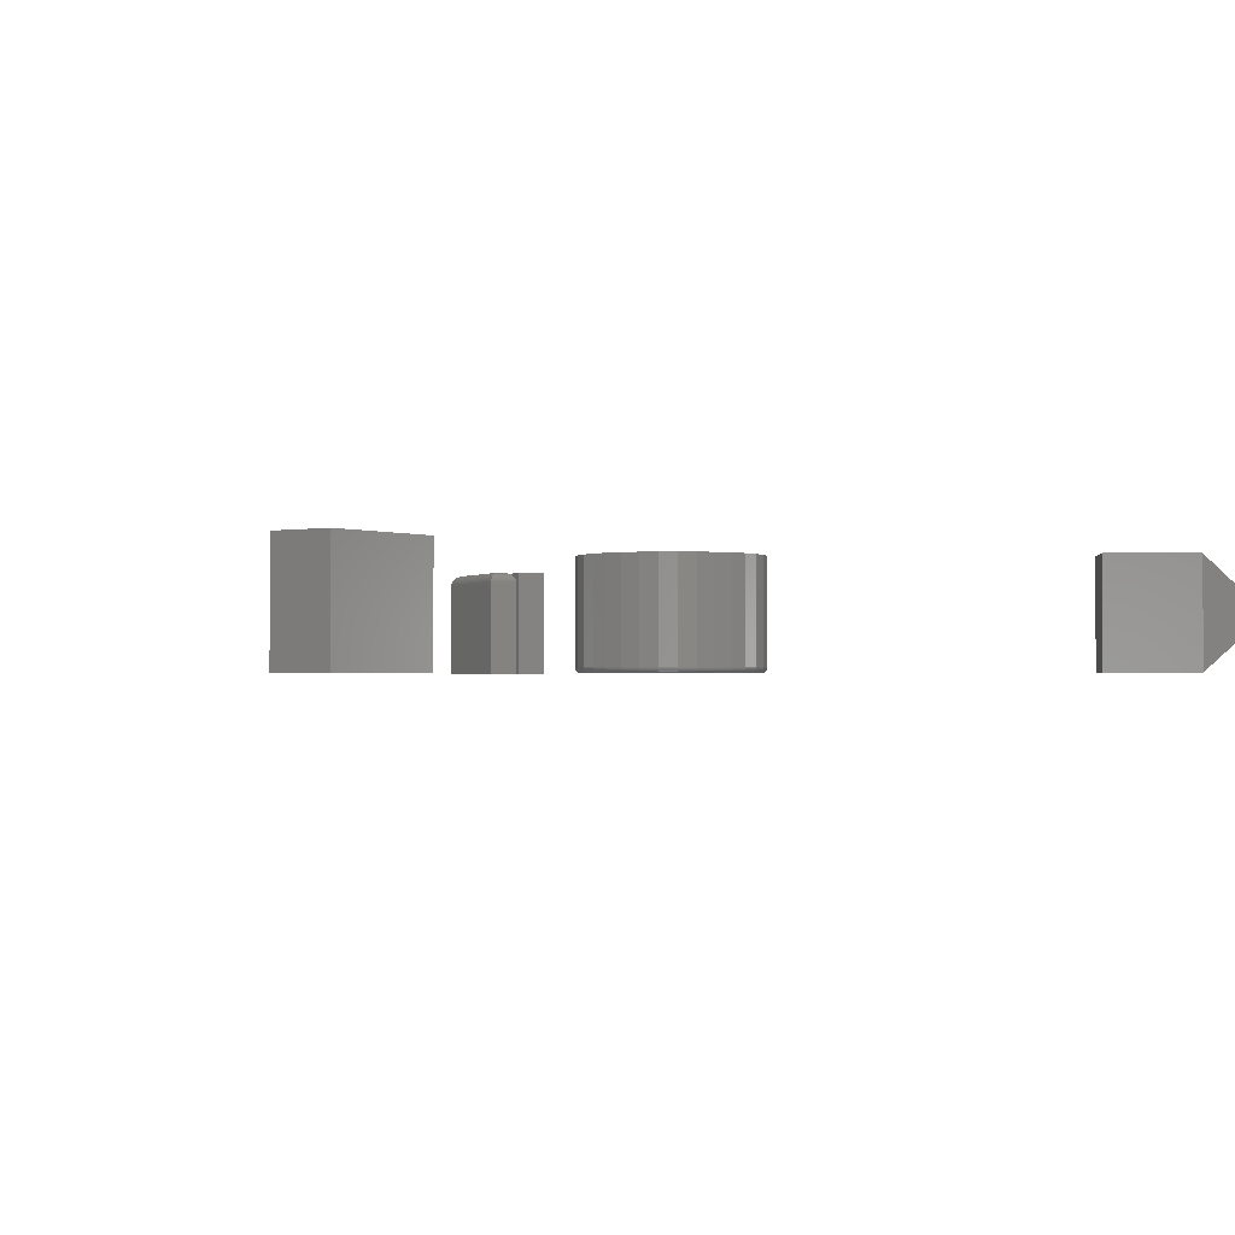
<metadata>
{"format":"stl","ext":"stl","renderer":"f3d","projection":"perspective","resolution":1024,"background":"white","views":[{"elev":-1.4,"azim":155.1,"up":"+Y"}]}
</metadata>
<code>
# stl→obj: 397 verts, 774 faces
v -0.5715 -0.0009234 -0.383
v -0.6155 5.819e-18 -0.3047
v -0.5706 6.498e-18 -0.3824
v -0.6165 -0.0009347 -0.3053
v -0.6318 -0.03906 -0.3731
v -0.6379 -0.03906 -0.3626
v -0.6379 -0.1172 -0.3626
v -0.6318 -0.1172 -0.3731
v -0.5706 -0.1562 -0.3824
v -0.6155 -0.1562 -0.3047
v -0.5715 -0.1553 -0.383
v -0.6165 -0.1553 -0.3053
v -0.4609 -0.1562 -0.3178
v -0.4609 2.225e-17 -0.3178
v -0.5062 -0.1562 -0.2418
v -0.5062 1.925e-17 -0.2418
v 0.4609 0 -0.3125
v 0.5062 6.848e-18 -0.2344
v 0.611 3.538e-18 -0.3988
v 0.6562 1.73e-17 -0.3228
v 0.4609 -0.1562 -0.3125
v 0.611 -0.1562 -0.3988
v 0.5062 -0.1562 -0.2344
v 0.6562 -0.1562 -0.3228
v 0.01562 1.624e-18 0.5693
v 0.03142 -0.0004259 0.5651
v 0.012 -0.0004265 0.5659
v 0.0278 1.566e-18 0.5688
v 0.04188 -0.008851 0.5544
v 0.002841 -0.006641 0.5573
v 0.0406 -0.006665 0.5557
v 0.004451 -0.004703 0.5588
v 0.03898 -0.004717 0.5574
v 0.006346 -0.003053 0.5606
v 0.03709 -0.003061 0.5593
v 0.008471 -0.001734 0.5626
v 0.03496 -0.001737 0.5614
v 0.01021 -0.0009668 0.5642
v 0.04342 -0.01562 0.5529
v -1.332e-16 -0.01562 0.5547
v 0.0433 -0.01367 0.553
v 0.00013 -0.01361 0.5548
v 0.04278 -0.01121 0.5535
v 0.0006506 -0.01116 0.5553
v 0.001562 -0.008816 0.5561
v 0.01562 1.725e-17 0.71
v 0.0278 1.719e-17 0.7095
v 0.01199 -0.0004277 0.7138
v 0.03143 -0.000428 0.713
v 0.008481 -0.001729 0.7175
v 0.03494 -0.001727 0.7165
v 0.006353 -0.003049 0.7198
v 0.03706 -0.003043 0.7185
v 0.004452 -0.004702 0.7218
v 0.03896 -0.004691 0.7204
v 0.002834 -0.006651 0.7235
v 0.04057 -0.006631 0.722
v 0.001549 -0.008842 0.7249
v 1.052e-17 -0.01562 0.7266
v 0.04342 -0.01562 0.7248
v 0.0001215 -0.01368 0.7264
v 0.04329 -0.01362 0.7246
v 0.0006368 -0.01121 0.7259
v 0.04277 -0.01117 0.7241
v 0.04186 -0.00881 0.7232
v 1.749e-16 -0.1562 0.7266
v -1.332e-16 -0.1562 0.5547
v 0.04342 -0.1562 0.5529
v 0.04342 -0.1562 0.7248
v -0.04688 -9.853e-18 0.5547
v -0.04688 1.368e-17 0.7248
v -0.003454 -6.94e-18 0.5565
v -0.003454 2.179e-17 0.7266
v -0.04688 -0.1562 0.5547
v -0.003454 -0.1562 0.5565
v -0.04688 -0.1562 0.7248
v -0.003454 -0.1562 0.7266
v -0.0177 -0.1562 0.1183
v 0.02937 -0.1562 0.1183
v 0.005839 -0.1562 0.1206
v -0.04033 -0.1562 0.1115
v 0.05201 -0.1562 0.1115
v -0.06119 -0.1562 0.1003
v 0.07286 -0.1562 0.1003
v 0.07286 -0.1562 -0.1003
v -0.04033 -0.1562 -0.1115
v 0.05201 -0.1562 -0.1115
v -0.0177 -0.1562 -0.1183
v 0.02937 -0.1562 -0.1183
v 0.005839 -0.1562 -0.1206
v 0.09115 -0.1562 0.08531
v -0.07947 -0.1562 0.08531
v 0.1061 -0.1562 0.06702
v -0.09447 -0.1562 0.06702
v 0.1173 -0.1562 0.04617
v -0.1056 -0.1562 0.04617
v 0.1242 -0.1562 0.02354
v -0.1125 -0.1562 0.02354
v 0.1265 -0.1562 -8.492e-17
v -0.1148 -0.1562 -2.583e-17
v 0.1242 -0.1562 -0.02354
v -0.1125 -0.1562 -0.02354
v 0.1173 -0.1562 -0.04617
v -0.1056 -0.1562 -0.04617
v 0.1061 -0.1562 -0.06702
v -0.09447 -0.1562 -0.06702
v 0.09115 -0.1562 -0.08531
v -0.07947 -0.1562 -0.08531
v -0.06119 -0.1562 -0.1003
v 0.1343 6.977e-17 -4.219e-17
v 0.1343 -0.1484 -1.877e-16
v 0.1318 6.95e-17 -0.02506
v 0.1318 -0.1484 -0.02506
v 0.1245 6.869e-17 -0.04916
v 0.1245 -0.1484 -0.04916
v 0.1126 6.737e-17 -0.07137
v 0.1126 -0.1484 -0.07137
v 0.09667 6.56e-17 -0.09083
v 0.09667 -0.1484 -0.09083
v 0.0772 6.343e-17 -0.1068
v 0.0772 -0.1484 -0.1068
v 0.055 6.097e-17 -0.1187
v 0.055 -0.1484 -0.1187
v 0.0309 5.829e-17 -0.126
v 0.0309 -0.1484 -0.126
v 0.005839 5.551e-17 -0.1285
v 0.005839 -0.1484 -0.1285
v -0.01922 5.273e-17 -0.126
v -0.01922 -0.1484 -0.126
v -0.04332 5.005e-17 -0.1187
v -0.04332 -0.1484 -0.1187
v -0.06553 4.759e-17 -0.1068
v -0.06553 -0.1484 -0.1068
v -0.08499 4.543e-17 -0.09083
v -0.08499 -0.1484 -0.09083
v -0.101 4.365e-17 -0.07137
v -0.101 -0.1484 -0.07137
v -0.1128 4.234e-17 -0.04916
v -0.1128 -0.1484 -0.04916
v -0.1201 4.152e-17 -0.02506
v -0.1201 -0.1484 -0.02506
v -0.1226 4.125e-17 -1.073e-17
v -0.1226 -0.1484 -1.073e-17
v -0.1201 4.152e-17 0.02506
v -0.1201 -0.1484 0.02506
v -0.1128 4.234e-17 0.04916
v -0.1128 -0.1484 0.04916
v -0.101 4.365e-17 0.07137
v -0.101 -0.1484 0.07137
v -0.08499 4.543e-17 0.09083
v -0.08499 -0.1484 0.09083
v -0.06553 4.759e-17 0.1068
v -0.06553 -0.1484 0.1068
v -0.04332 5.005e-17 0.1187
v -0.04332 -0.1484 0.1187
v -0.01922 5.273e-17 0.126
v -0.01922 -0.1484 0.126
v 0.005839 5.551e-17 0.1285
v 0.005839 -0.1484 0.1285
v 0.0309 5.829e-17 0.126
v 0.0309 -0.1484 0.126
v 0.055 6.097e-17 0.1187
v 0.055 -0.1484 0.1187
v 0.0772 6.343e-17 0.1068
v 0.0772 -0.1484 0.1068
v 0.09667 6.56e-17 0.09083
v 0.09667 -0.1484 0.09083
v 0.1126 6.737e-17 0.07137
v 0.1126 -0.1484 0.07137
v 0.1245 6.869e-17 0.04916
v 0.1245 -0.1484 0.04916
v 0.1318 6.95e-17 0.02506
v 0.1318 -0.1484 0.02506
v 0.128 -0.1561 -5.551e-17
v 0.1257 -0.1561 -0.02383
v 0.1295 -0.1557 -5.551e-17
v 0.1271 -0.1557 -0.02412
v 0.1308 -0.1549 -5.551e-17
v 0.1284 -0.1549 -0.02438
v 0.132 -0.154 -6.245e-17
v 0.1296 -0.154 -0.02461
v 0.133 -0.1528 -5.551e-17
v 0.1305 -0.1528 -0.0248
v 0.1337 -0.1514 -6.245e-17
v 0.1312 -0.1514 -0.02494
v 0.1341 -0.15 -6.245e-17
v 0.1317 -0.15 -0.02503
v -0.114 -0.1561 -0.02383
v -0.1163 -0.1561 7.633e-17
v -0.1154 -0.1557 -0.02412
v -0.1178 -0.1557 7.633e-17
v -0.1167 -0.1549 -0.02438
v -0.1191 -0.1549 8.327e-17
v -0.1179 -0.154 -0.02461
v -0.1203 -0.154 9.021e-17
v -0.1189 -0.1528 -0.0248
v -0.1213 -0.1528 8.327e-17
v -0.1196 -0.1514 -0.02494
v -0.122 -0.1514 8.327e-17
v -0.12 -0.15 -0.02503
v -0.1225 -0.15 8.327e-17
v -0.107 -0.1561 -0.04675
v -0.1084 -0.1557 -0.04731
v -0.1096 -0.1549 -0.04783
v -0.1107 -0.154 -0.04828
v -0.1116 -0.1528 -0.04865
v -0.1123 -0.1514 -0.04893
v -0.1127 -0.15 -0.0491
v -0.09574 -0.1561 -0.06787
v -0.09696 -0.1557 -0.06869
v -0.09808 -0.1549 -0.06944
v -0.09906 -0.154 -0.07009
v -0.09987 -0.1528 -0.07063
v -0.1005 -0.1514 -0.07103
v -0.1008 -0.15 -0.07128
v -0.08055 -0.1561 -0.08638
v -0.08158 -0.1557 -0.08742
v -0.08254 -0.1549 -0.08838
v -0.08337 -0.154 -0.08921
v -0.08406 -0.1528 -0.0899
v -0.08457 -0.1514 -0.09041
v -0.08489 -0.15 -0.09072
v -0.06203 -0.1561 -0.1016
v -0.06285 -0.1557 -0.1028
v -0.0636 -0.1549 -0.1039
v -0.06426 -0.154 -0.1049
v -0.06479 -0.1528 -0.1057
v -0.0652 -0.1514 -0.1063
v -0.06544 -0.15 -0.1067
v -0.04091 -0.1561 -0.1129
v -0.04147 -0.1557 -0.1142
v -0.04199 -0.1549 -0.1155
v -0.04244 -0.154 -0.1166
v -0.04281 -0.1528 -0.1175
v -0.04309 -0.1514 -0.1181
v -0.04326 -0.15 -0.1185
v -0.01799 -0.1561 -0.1198
v -0.01828 -0.1557 -0.1213
v -0.01854 -0.1549 -0.1226
v -0.01877 -0.154 -0.1237
v -0.01896 -0.1528 -0.1247
v -0.01911 -0.1514 -0.1254
v -0.01919 -0.15 -0.1258
v 0.005839 -0.1561 -0.1222
v 0.005839 -0.1557 -0.1236
v 0.005839 -0.1549 -0.125
v 0.005839 -0.154 -0.1262
v 0.005839 -0.1528 -0.1271
v 0.005839 -0.1514 -0.1279
v 0.005839 -0.15 -0.1283
v 0.02967 -0.1561 -0.1198
v 0.02996 -0.1557 -0.1213
v 0.03022 -0.1549 -0.1226
v 0.03045 -0.154 -0.1237
v 0.03064 -0.1528 -0.1247
v 0.03078 -0.1514 -0.1254
v 0.03087 -0.15 -0.1258
v 0.05259 -0.1561 -0.1129
v 0.05315 -0.1557 -0.1142
v 0.05367 -0.1549 -0.1155
v 0.05412 -0.154 -0.1166
v 0.05449 -0.1528 -0.1175
v 0.05477 -0.1514 -0.1181
v 0.05494 -0.15 -0.1185
v 0.07371 -0.1561 -0.1016
v 0.07452 -0.1557 -0.1028
v 0.07527 -0.1549 -0.1039
v 0.07593 -0.154 -0.1049
v 0.07647 -0.1528 -0.1057
v 0.07687 -0.1514 -0.1063
v 0.07712 -0.15 -0.1067
v 0.09222 -0.1561 -0.08638
v 0.09326 -0.1557 -0.08742
v 0.09421 -0.1549 -0.08838
v 0.09505 -0.154 -0.08921
v 0.09574 -0.1528 -0.0899
v 0.09625 -0.1514 -0.09041
v 0.09656 -0.15 -0.09072
v 0.1074 -0.1561 -0.06787
v 0.1086 -0.1557 -0.06869
v 0.1098 -0.1549 -0.06944
v 0.1107 -0.154 -0.07009
v 0.1115 -0.1528 -0.07063
v 0.1121 -0.1514 -0.07103
v 0.1125 -0.15 -0.07128
v 0.1187 -0.1561 -0.04675
v 0.1201 -0.1557 -0.04731
v 0.1213 -0.1549 -0.04783
v 0.1224 -0.154 -0.04828
v 0.1233 -0.1528 -0.04865
v 0.124 -0.1514 -0.04893
v 0.1244 -0.15 -0.0491
v -0.114 -0.1561 0.02383
v -0.1154 -0.1557 0.02412
v -0.1167 -0.1549 0.02438
v -0.1179 -0.154 0.02461
v -0.1189 -0.1528 0.0248
v -0.1196 -0.1514 0.02494
v -0.12 -0.15 0.02503
v 0.1257 -0.1561 0.02383
v 0.1271 -0.1557 0.02412
v 0.1284 -0.1549 0.02438
v 0.1296 -0.154 0.02461
v 0.1305 -0.1528 0.0248
v 0.1312 -0.1514 0.02494
v 0.1317 -0.15 0.02503
v 0.1187 -0.1561 0.04675
v 0.1201 -0.1557 0.04731
v 0.1213 -0.1549 0.04783
v 0.1224 -0.154 0.04828
v 0.1233 -0.1528 0.04865
v 0.124 -0.1514 0.04893
v 0.1244 -0.15 0.0491
v 0.1074 -0.1561 0.06787
v 0.1086 -0.1557 0.06869
v 0.1098 -0.1549 0.06944
v 0.1107 -0.154 0.07009
v 0.1115 -0.1528 0.07063
v 0.1121 -0.1514 0.07103
v 0.1125 -0.15 0.07128
v 0.09222 -0.1561 0.08638
v 0.09326 -0.1557 0.08742
v 0.09421 -0.1549 0.08838
v 0.09505 -0.154 0.08921
v 0.09574 -0.1528 0.0899
v 0.09625 -0.1514 0.09041
v 0.09656 -0.15 0.09072
v 0.07371 -0.1561 0.1016
v 0.07452 -0.1557 0.1028
v 0.07527 -0.1549 0.1039
v 0.07593 -0.154 0.1049
v 0.07647 -0.1528 0.1057
v 0.07687 -0.1514 0.1063
v 0.07712 -0.15 0.1067
v 0.05259 -0.1561 0.1129
v 0.05315 -0.1557 0.1142
v 0.05367 -0.1549 0.1155
v 0.05412 -0.154 0.1166
v 0.05449 -0.1528 0.1175
v 0.05477 -0.1514 0.1181
v 0.05494 -0.15 0.1185
v 0.02967 -0.1561 0.1198
v 0.02996 -0.1557 0.1213
v 0.03022 -0.1549 0.1226
v 0.03045 -0.154 0.1237
v 0.03064 -0.1528 0.1247
v 0.03078 -0.1514 0.1254
v 0.03087 -0.15 0.1258
v 0.005839 -0.1561 0.1222
v 0.005839 -0.1557 0.1236
v 0.005839 -0.1549 0.125
v 0.005839 -0.154 0.1262
v 0.005839 -0.1528 0.1271
v 0.005839 -0.1514 0.1279
v 0.005839 -0.15 0.1283
v -0.01799 -0.1561 0.1198
v -0.01828 -0.1557 0.1213
v -0.01854 -0.1549 0.1226
v -0.01877 -0.154 0.1237
v -0.01896 -0.1528 0.1247
v -0.01911 -0.1514 0.1254
v -0.01919 -0.15 0.1258
v -0.04091 -0.1561 0.1129
v -0.04147 -0.1557 0.1142
v -0.04199 -0.1549 0.1155
v -0.04244 -0.154 0.1166
v -0.04281 -0.1528 0.1175
v -0.04309 -0.1514 0.1181
v -0.04326 -0.15 0.1185
v -0.06203 -0.1561 0.1016
v -0.06285 -0.1557 0.1028
v -0.0636 -0.1549 0.1039
v -0.06426 -0.154 0.1049
v -0.06479 -0.1528 0.1057
v -0.0652 -0.1514 0.1063
v -0.06544 -0.15 0.1067
v -0.08055 -0.1561 0.08638
v -0.08158 -0.1557 0.08742
v -0.08254 -0.1549 0.08838
v -0.08337 -0.154 0.08921
v -0.08406 -0.1528 0.0899
v -0.08457 -0.1514 0.09041
v -0.08489 -0.15 0.09072
v -0.09574 -0.1561 0.06787
v -0.09696 -0.1557 0.06869
v -0.09808 -0.1549 0.06944
v -0.09906 -0.154 0.07009
v -0.09987 -0.1528 0.07063
v -0.1005 -0.1514 0.07103
v -0.1008 -0.15 0.07128
v -0.107 -0.1561 0.04675
v -0.1084 -0.1557 0.04731
v -0.1096 -0.1549 0.04783
v -0.1107 -0.154 0.04828
v -0.1116 -0.1528 0.04865
v -0.1123 -0.1514 0.04893
v -0.1127 -0.15 0.0491
f 1 2 3
f 4 2 1
f 4 1 5
f 4 5 6
f 7 6 8
f 8 6 5
f 9 10 11
f 12 7 8
f 12 8 11
f 12 11 10
f 13 9 14
f 14 9 3
f 9 11 3
f 3 11 1
f 11 8 1
f 1 8 5
f 12 10 4
f 4 10 2
f 10 15 2
f 2 15 16
f 4 6 12
f 12 6 7
f 2 16 3
f 3 16 14
f 10 9 15
f 15 9 13
f 15 13 16
f 16 13 14
f 17 18 19
f 19 18 20
f 21 22 23
f 23 22 24
f 21 23 17
f 17 23 18
f 20 18 24
f 24 18 23
f 22 19 24
f 24 19 20
f 17 19 21
f 21 19 22
f 25 26 27
f 25 28 26
f 29 30 31
f 31 30 32
f 31 32 33
f 33 32 34
f 33 34 35
f 35 34 36
f 35 36 37
f 37 36 38
f 37 38 27
f 37 27 26
f 39 40 41
f 41 40 42
f 41 42 43
f 43 42 44
f 43 44 29
f 29 44 45
f 29 45 30
f 25 46 28
f 28 46 47
f 47 48 49
f 47 46 48
f 49 48 50
f 49 50 51
f 51 50 52
f 51 52 53
f 53 52 54
f 53 54 55
f 55 54 56
f 55 56 57
f 57 56 58
f 59 60 61
f 61 60 62
f 61 62 63
f 63 62 64
f 63 64 58
f 58 64 65
f 58 65 57
f 59 40 66
f 66 40 67
f 67 40 68
f 68 40 39
f 66 69 59
f 59 69 60
f 46 27 48
f 46 25 27
f 48 27 38
f 48 38 50
f 50 38 36
f 50 36 34
f 50 34 52
f 52 34 32
f 52 32 54
f 54 32 30
f 54 30 56
f 56 30 45
f 40 59 42
f 42 59 61
f 42 61 44
f 44 61 63
f 44 63 45
f 45 63 58
f 45 58 56
f 39 60 68
f 68 60 69
f 28 49 26
f 28 47 49
f 26 49 51
f 26 51 37
f 37 51 53
f 37 53 35
f 35 53 55
f 35 55 33
f 33 55 57
f 33 57 31
f 31 57 65
f 60 39 62
f 62 39 41
f 62 41 64
f 64 41 43
f 64 43 65
f 65 43 29
f 65 29 31
f 67 68 66
f 66 68 69
f 70 71 72
f 72 71 73
f 74 75 76
f 76 75 77
f 71 70 76
f 76 70 74
f 76 77 71
f 71 77 73
f 72 73 75
f 75 73 77
f 74 70 75
f 75 70 72
f 78 79 80
f 79 78 81
f 79 81 82
f 82 81 83
f 82 83 84
f 85 86 87
f 87 86 88
f 87 88 89
f 89 88 90
f 84 83 91
f 91 83 92
f 91 92 93
f 93 92 94
f 93 94 95
f 95 94 96
f 95 96 97
f 97 96 98
f 97 98 99
f 99 98 100
f 99 100 101
f 101 100 102
f 101 102 103
f 103 102 104
f 103 104 105
f 105 104 106
f 105 106 107
f 107 106 108
f 107 108 85
f 85 108 109
f 85 109 86
f 110 111 112
f 112 111 113
f 112 113 114
f 114 113 115
f 114 115 116
f 116 115 117
f 116 117 118
f 118 117 119
f 118 119 120
f 120 119 121
f 120 121 122
f 122 121 123
f 122 123 124
f 124 123 125
f 124 125 126
f 126 125 127
f 126 127 128
f 128 127 129
f 128 129 130
f 130 129 131
f 130 131 132
f 132 131 133
f 132 133 134
f 134 133 135
f 134 135 136
f 136 135 137
f 136 137 138
f 138 137 139
f 138 139 140
f 140 139 141
f 140 141 142
f 142 141 143
f 142 143 144
f 144 143 145
f 144 145 146
f 146 145 147
f 146 147 148
f 148 147 149
f 148 149 150
f 150 149 151
f 150 151 152
f 152 151 153
f 152 153 154
f 154 153 155
f 154 155 156
f 156 155 157
f 156 157 158
f 158 157 159
f 158 159 160
f 160 159 161
f 160 161 162
f 162 161 163
f 162 163 164
f 164 163 165
f 164 165 166
f 166 165 167
f 166 167 168
f 168 167 169
f 168 169 170
f 170 169 171
f 170 171 172
f 172 171 173
f 172 173 110
f 110 173 111
f 99 101 174
f 174 101 175
f 174 175 176
f 176 175 177
f 176 177 178
f 178 177 179
f 178 179 180
f 180 179 181
f 180 181 182
f 182 181 183
f 182 183 184
f 184 183 185
f 184 185 186
f 186 185 187
f 186 187 111
f 111 187 113
f 102 100 188
f 188 100 189
f 188 189 190
f 190 189 191
f 190 191 192
f 192 191 193
f 192 193 194
f 194 193 195
f 194 195 196
f 196 195 197
f 196 197 198
f 198 197 199
f 198 199 200
f 200 199 201
f 200 201 141
f 141 201 143
f 104 102 202
f 202 102 188
f 202 188 203
f 203 188 190
f 203 190 204
f 204 190 192
f 204 192 205
f 205 192 194
f 205 194 206
f 206 194 196
f 206 196 207
f 207 196 198
f 207 198 208
f 208 198 200
f 208 200 139
f 139 200 141
f 106 104 209
f 209 104 202
f 209 202 210
f 210 202 203
f 210 203 211
f 211 203 204
f 211 204 212
f 212 204 205
f 212 205 213
f 213 205 206
f 213 206 214
f 214 206 207
f 214 207 215
f 215 207 208
f 215 208 137
f 137 208 139
f 108 106 216
f 216 106 209
f 216 209 217
f 217 209 210
f 217 210 218
f 218 210 211
f 218 211 219
f 219 211 212
f 219 212 220
f 220 212 213
f 220 213 221
f 221 213 214
f 221 214 222
f 222 214 215
f 222 215 135
f 135 215 137
f 109 108 223
f 223 108 216
f 223 216 224
f 224 216 217
f 224 217 225
f 225 217 218
f 225 218 226
f 226 218 219
f 226 219 227
f 227 219 220
f 227 220 228
f 228 220 221
f 228 221 229
f 229 221 222
f 229 222 133
f 133 222 135
f 86 109 230
f 230 109 223
f 230 223 231
f 231 223 224
f 231 224 232
f 232 224 225
f 232 225 233
f 233 225 226
f 233 226 234
f 234 226 227
f 234 227 235
f 235 227 228
f 235 228 236
f 236 228 229
f 236 229 131
f 131 229 133
f 88 86 237
f 237 86 230
f 237 230 238
f 238 230 231
f 238 231 239
f 239 231 232
f 239 232 240
f 240 232 233
f 240 233 241
f 241 233 234
f 241 234 242
f 242 234 235
f 242 235 243
f 243 235 236
f 243 236 129
f 129 236 131
f 90 88 244
f 244 88 237
f 244 237 245
f 245 237 238
f 245 238 246
f 246 238 239
f 246 239 247
f 247 239 240
f 247 240 248
f 248 240 241
f 248 241 249
f 249 241 242
f 249 242 250
f 250 242 243
f 250 243 127
f 127 243 129
f 89 90 251
f 251 90 244
f 251 244 252
f 252 244 245
f 252 245 253
f 253 245 246
f 253 246 254
f 254 246 247
f 254 247 255
f 255 247 248
f 255 248 256
f 256 248 249
f 256 249 257
f 257 249 250
f 257 250 125
f 125 250 127
f 87 89 258
f 258 89 251
f 258 251 259
f 259 251 252
f 259 252 260
f 260 252 253
f 260 253 261
f 261 253 254
f 261 254 262
f 262 254 255
f 262 255 263
f 263 255 256
f 263 256 264
f 264 256 257
f 264 257 123
f 123 257 125
f 85 87 265
f 265 87 258
f 265 258 266
f 266 258 259
f 266 259 267
f 267 259 260
f 267 260 268
f 268 260 261
f 268 261 269
f 269 261 262
f 269 262 270
f 270 262 263
f 270 263 271
f 271 263 264
f 271 264 121
f 121 264 123
f 107 85 272
f 272 85 265
f 272 265 273
f 273 265 266
f 273 266 274
f 274 266 267
f 274 267 275
f 275 267 268
f 275 268 276
f 276 268 269
f 276 269 277
f 277 269 270
f 277 270 278
f 278 270 271
f 278 271 119
f 119 271 121
f 105 107 279
f 279 107 272
f 279 272 280
f 280 272 273
f 280 273 281
f 281 273 274
f 281 274 282
f 282 274 275
f 282 275 283
f 283 275 276
f 283 276 284
f 284 276 277
f 284 277 285
f 285 277 278
f 285 278 117
f 117 278 119
f 103 105 286
f 286 105 279
f 286 279 287
f 287 279 280
f 287 280 288
f 288 280 281
f 288 281 289
f 289 281 282
f 289 282 290
f 290 282 283
f 290 283 291
f 291 283 284
f 291 284 292
f 292 284 285
f 292 285 115
f 115 285 117
f 101 103 175
f 175 103 286
f 175 286 177
f 177 286 287
f 177 287 179
f 179 287 288
f 179 288 181
f 181 288 289
f 181 289 183
f 183 289 290
f 183 290 185
f 185 290 291
f 185 291 187
f 187 291 292
f 187 292 113
f 113 292 115
f 100 98 189
f 189 98 293
f 189 293 191
f 191 293 294
f 191 294 193
f 193 294 295
f 193 295 195
f 195 295 296
f 195 296 197
f 197 296 297
f 197 297 199
f 199 297 298
f 199 298 201
f 201 298 299
f 201 299 143
f 143 299 145
f 97 99 300
f 300 99 174
f 300 174 301
f 301 174 176
f 301 176 302
f 302 176 178
f 302 178 303
f 303 178 180
f 303 180 304
f 304 180 182
f 304 182 305
f 305 182 184
f 305 184 306
f 306 184 186
f 306 186 173
f 173 186 111
f 95 97 307
f 307 97 300
f 307 300 308
f 308 300 301
f 308 301 309
f 309 301 302
f 309 302 310
f 310 302 303
f 310 303 311
f 311 303 304
f 311 304 312
f 312 304 305
f 312 305 313
f 313 305 306
f 313 306 171
f 171 306 173
f 93 95 314
f 314 95 307
f 314 307 315
f 315 307 308
f 315 308 316
f 316 308 309
f 316 309 317
f 317 309 310
f 317 310 318
f 318 310 311
f 318 311 319
f 319 311 312
f 319 312 320
f 320 312 313
f 320 313 169
f 169 313 171
f 91 93 321
f 321 93 314
f 321 314 322
f 322 314 315
f 322 315 323
f 323 315 316
f 323 316 324
f 324 316 317
f 324 317 325
f 325 317 318
f 325 318 326
f 326 318 319
f 326 319 327
f 327 319 320
f 327 320 167
f 167 320 169
f 84 91 328
f 328 91 321
f 328 321 329
f 329 321 322
f 329 322 330
f 330 322 323
f 330 323 331
f 331 323 324
f 331 324 332
f 332 324 325
f 332 325 333
f 333 325 326
f 333 326 334
f 334 326 327
f 334 327 165
f 165 327 167
f 82 84 335
f 335 84 328
f 335 328 336
f 336 328 329
f 336 329 337
f 337 329 330
f 337 330 338
f 338 330 331
f 338 331 339
f 339 331 332
f 339 332 340
f 340 332 333
f 340 333 341
f 341 333 334
f 341 334 163
f 163 334 165
f 79 82 342
f 342 82 335
f 342 335 343
f 343 335 336
f 343 336 344
f 344 336 337
f 344 337 345
f 345 337 338
f 345 338 346
f 346 338 339
f 346 339 347
f 347 339 340
f 347 340 348
f 348 340 341
f 348 341 161
f 161 341 163
f 80 79 349
f 349 79 342
f 349 342 350
f 350 342 343
f 350 343 351
f 351 343 344
f 351 344 352
f 352 344 345
f 352 345 353
f 353 345 346
f 353 346 354
f 354 346 347
f 354 347 355
f 355 347 348
f 355 348 159
f 159 348 161
f 78 80 356
f 356 80 349
f 356 349 357
f 357 349 350
f 357 350 358
f 358 350 351
f 358 351 359
f 359 351 352
f 359 352 360
f 360 352 353
f 360 353 361
f 361 353 354
f 361 354 362
f 362 354 355
f 362 355 157
f 157 355 159
f 81 78 363
f 363 78 356
f 363 356 364
f 364 356 357
f 364 357 365
f 365 357 358
f 365 358 366
f 366 358 359
f 366 359 367
f 367 359 360
f 367 360 368
f 368 360 361
f 368 361 369
f 369 361 362
f 369 362 155
f 155 362 157
f 83 81 370
f 370 81 363
f 370 363 371
f 371 363 364
f 371 364 372
f 372 364 365
f 372 365 373
f 373 365 366
f 373 366 374
f 374 366 367
f 374 367 375
f 375 367 368
f 375 368 376
f 376 368 369
f 376 369 153
f 153 369 155
f 92 83 377
f 377 83 370
f 377 370 378
f 378 370 371
f 378 371 379
f 379 371 372
f 379 372 380
f 380 372 373
f 380 373 381
f 381 373 374
f 381 374 382
f 382 374 375
f 382 375 383
f 383 375 376
f 383 376 151
f 151 376 153
f 94 92 384
f 384 92 377
f 384 377 385
f 385 377 378
f 385 378 386
f 386 378 379
f 386 379 387
f 387 379 380
f 387 380 388
f 388 380 381
f 388 381 389
f 389 381 382
f 389 382 390
f 390 382 383
f 390 383 149
f 149 383 151
f 96 94 391
f 391 94 384
f 391 384 392
f 392 384 385
f 392 385 393
f 393 385 386
f 393 386 394
f 394 386 387
f 394 387 395
f 395 387 388
f 395 388 396
f 396 388 389
f 396 389 397
f 397 389 390
f 397 390 147
f 147 390 149
f 98 96 293
f 293 96 391
f 293 391 294
f 294 391 392
f 294 392 295
f 295 392 393
f 295 393 296
f 296 393 394
f 296 394 297
f 297 394 395
f 297 395 298
f 298 395 396
f 298 396 299
f 299 396 397
f 299 397 145
f 145 397 147
f 158 160 156
f 154 156 160
f 162 154 160
f 152 154 162
f 164 152 162
f 122 130 120
f 128 130 122
f 124 128 122
f 126 128 124
f 130 132 120
f 120 132 134
f 120 134 118
f 118 134 136
f 118 136 116
f 116 136 138
f 116 138 114
f 114 138 140
f 114 140 112
f 112 140 142
f 112 142 110
f 110 142 144
f 110 144 172
f 172 144 146
f 172 146 170
f 170 146 148
f 170 148 168
f 168 148 150
f 168 150 166
f 166 150 152
f 166 152 164

</code>
